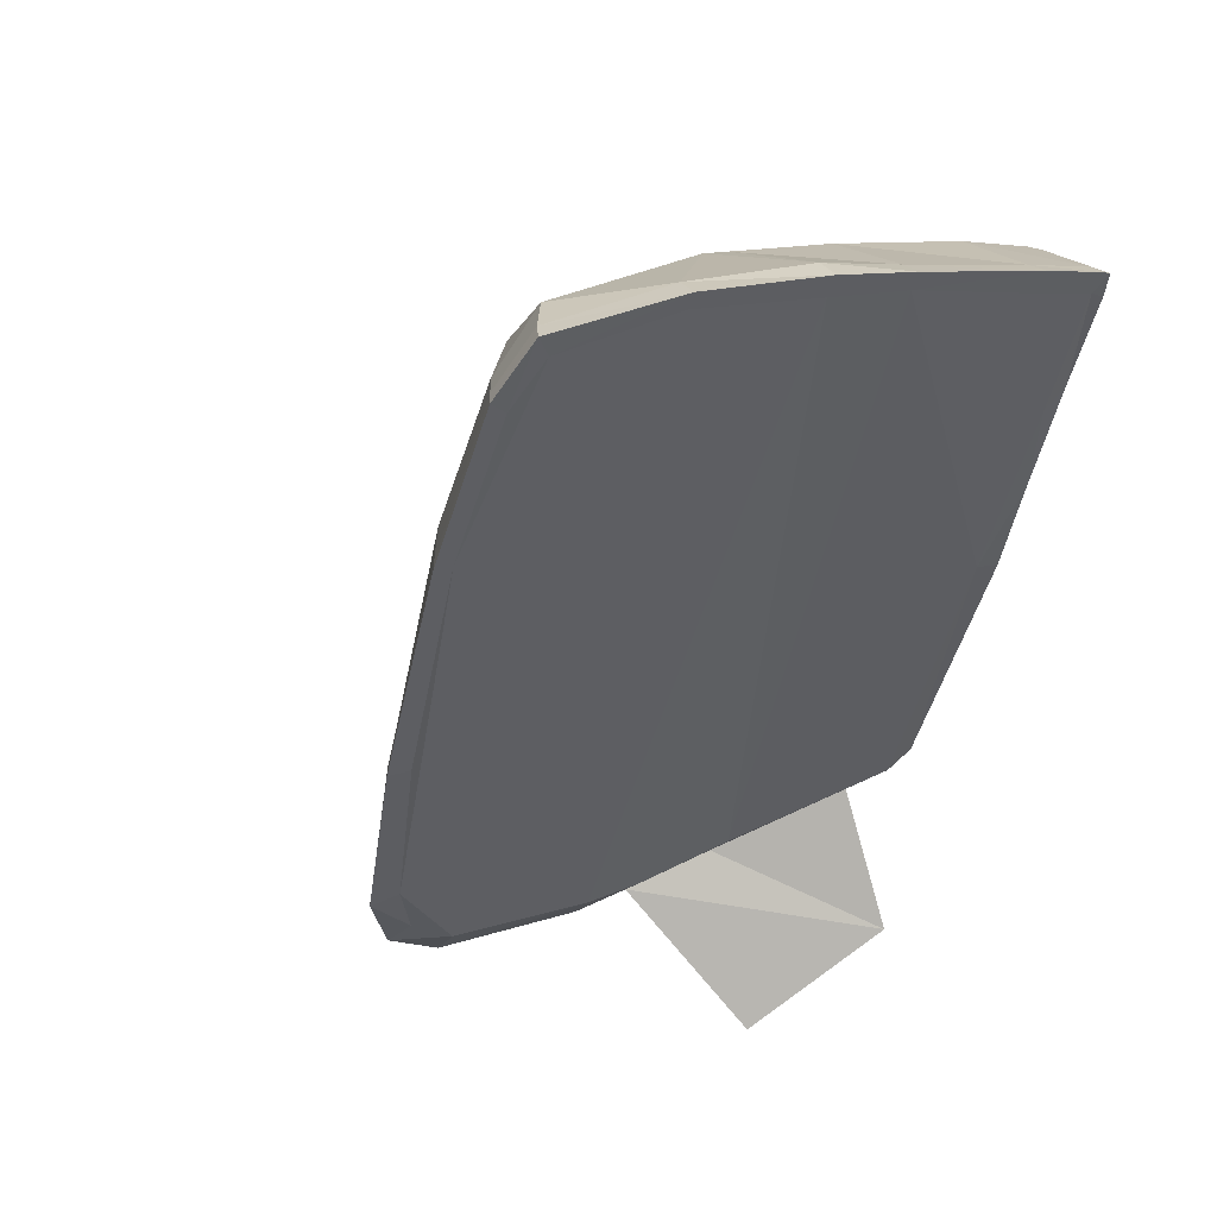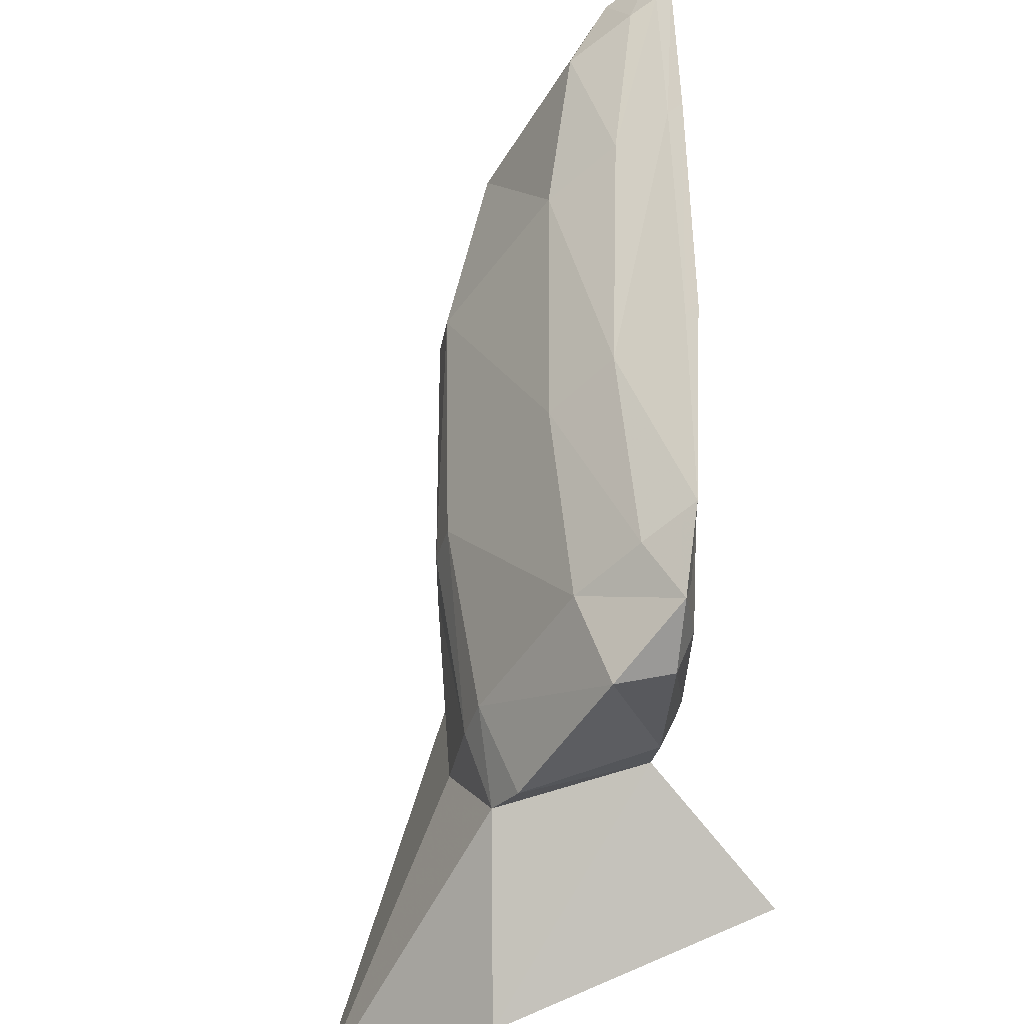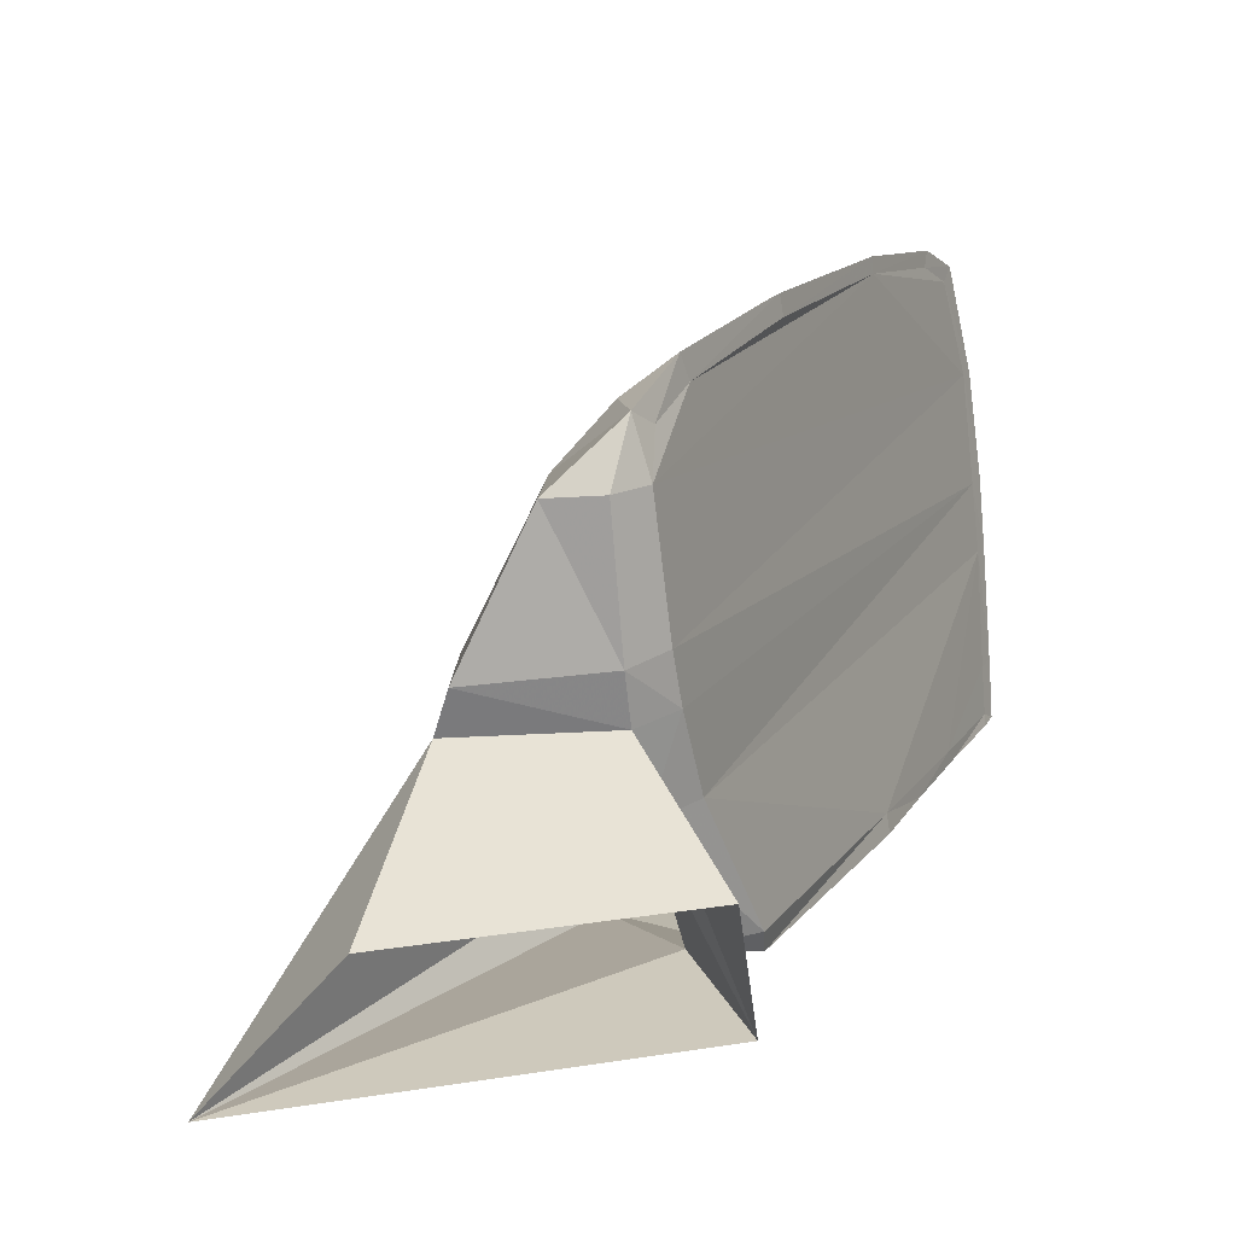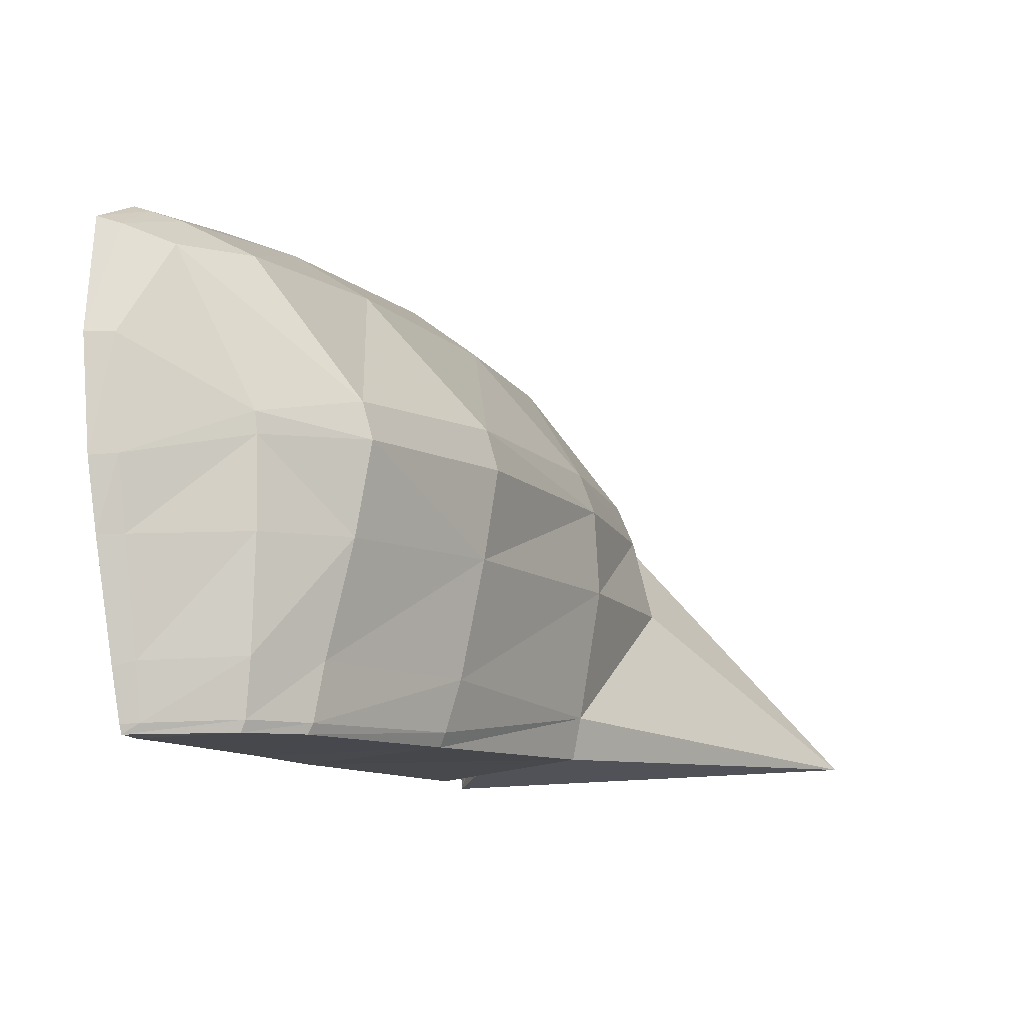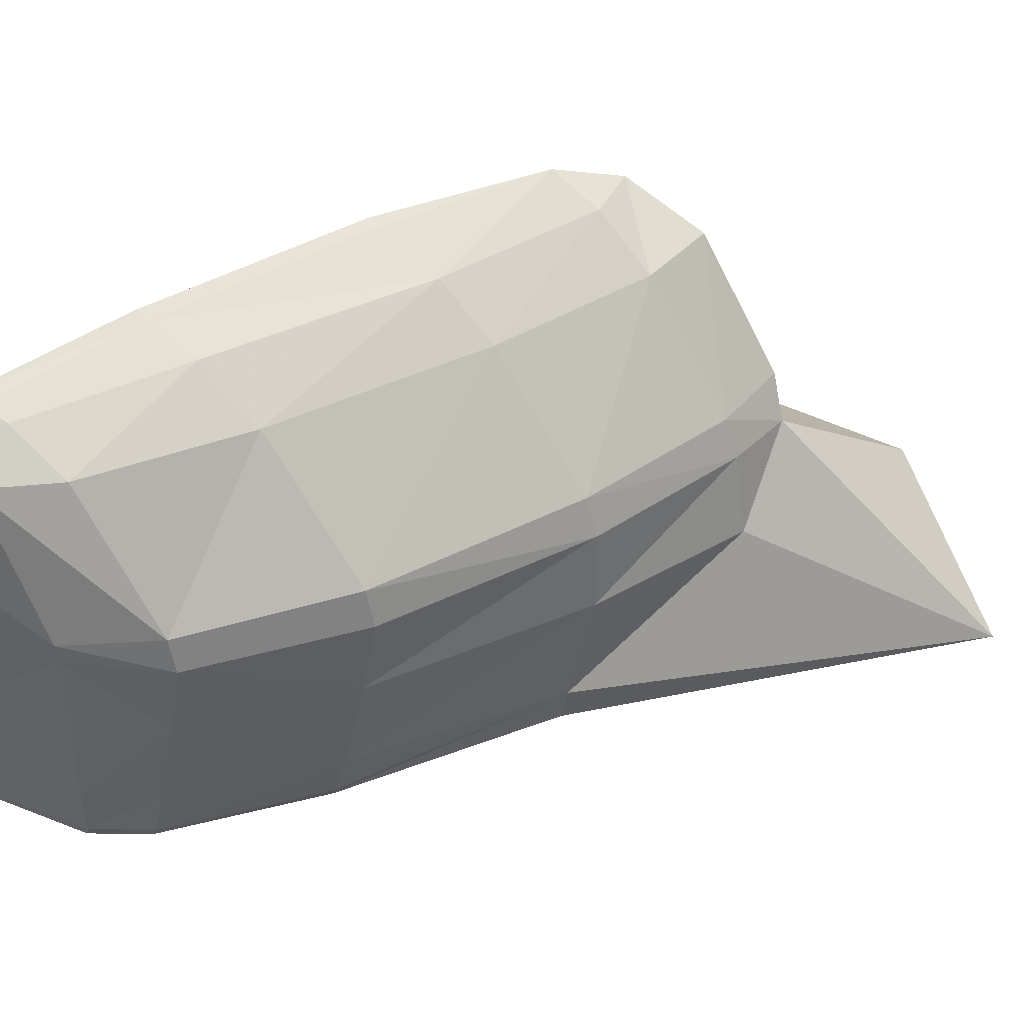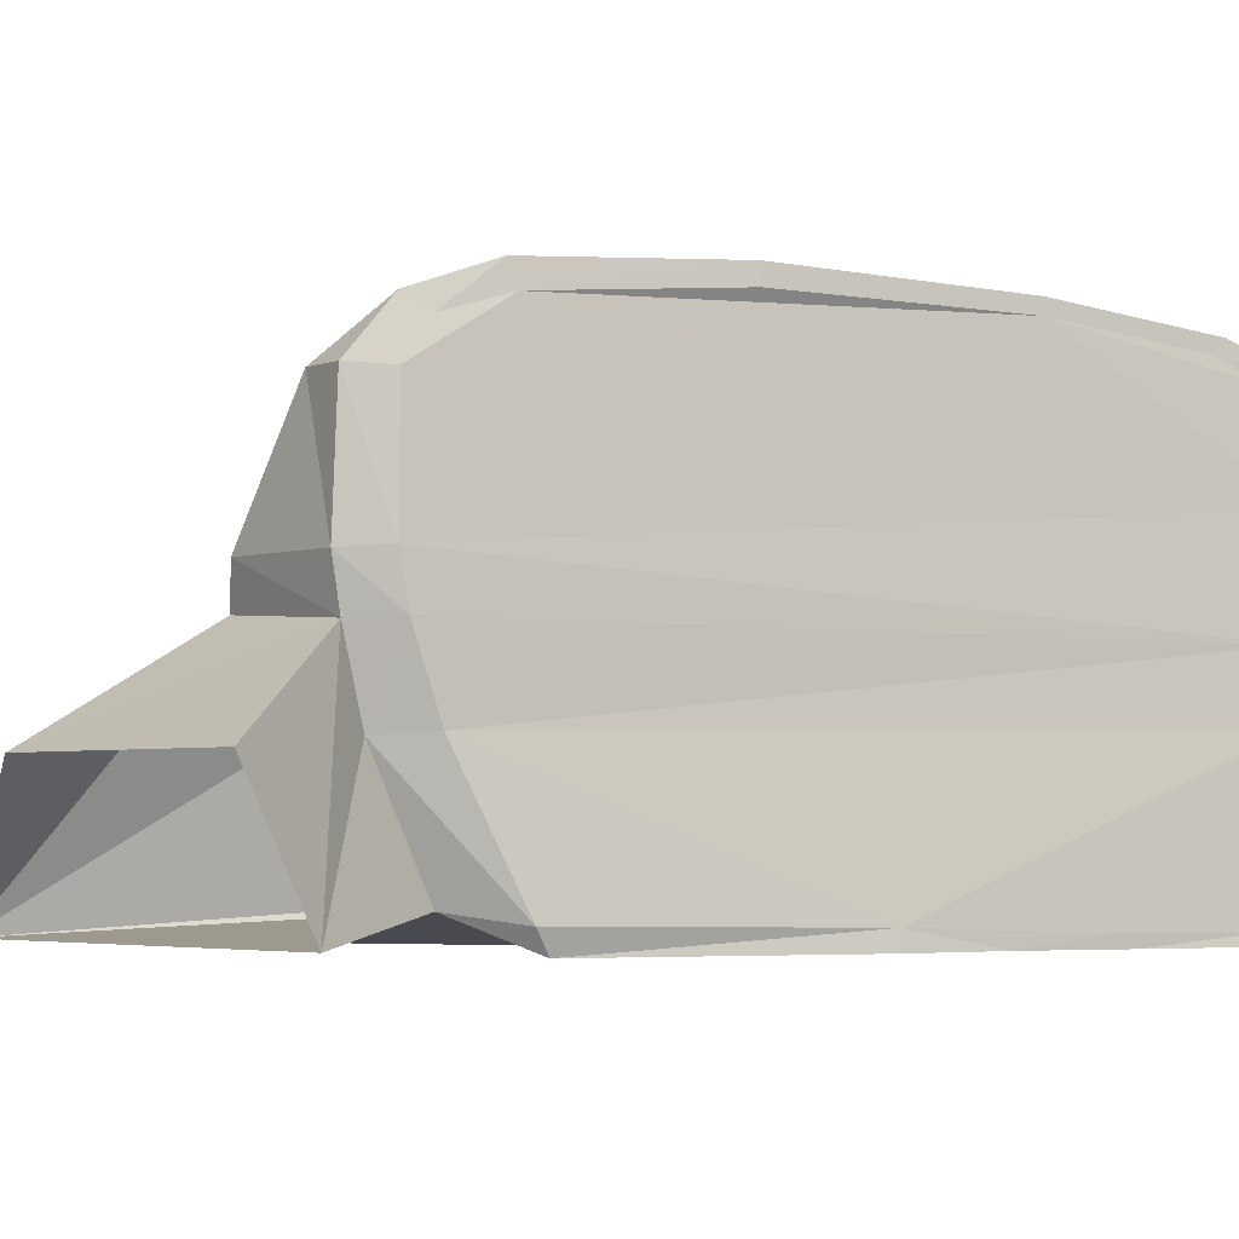
<metadata>
{"format":"obj","ext":"obj","renderer":"f3d","projection":"perspective","resolution":1024,"background":"white","views":[{"elev":26.7,"azim":-112.6,"up":"+Z"},{"elev":58.7,"azim":155.7,"up":"+Y"},{"elev":-75.1,"azim":-172.0,"up":"+Z"},{"elev":78.0,"azim":-3.1,"up":"+Z"},{"elev":39.1,"azim":33.6,"up":"+Y"},{"elev":-4.0,"azim":-133.7,"up":"+Y"}]}
</metadata>
<code>
v 0.1211 0.06426 0.1576
v 0.1199 0.06679 0.1568
v 0.112 0.06364 0.1569
v 0.1197 0.06673 0.1624
v 0.1206 0.06428 0.1623
v 0.1216 0.0592 0.1626
v 0.1344 0.04934 0.1522
v 0.1252 0.05788 0.1484
v 0.1082 0.0578 0.1484
v 0.1082 0.04937 0.1529
v 0.1119 0.05857 0.1582
v 0.1111 0.05086 0.1615
v 0.1072 0.05024 0.164
v 0.1092 0.05876 0.1604
v 0.1096 0.06374 0.1587
v 0.1119 0.06667 0.1562
v 0.1147 0.07491 0.1569
v 0.1143 0.07484 0.1624
v 0.1169 0.06675 0.1731
v 0.1177 0.06429 0.1732
v 0.1112 0.06667 0.1864
v 0.1117 0.06429 0.1863
v 0.1051 0.06429 0.1952
v 0.1046 0.06641 0.1952
v 0.09915 0.06545 0.1981
v 0.0953 0.07465 0.1984
v 0.09912 0.07478 0.1954
v 0.09527 0.07698 0.1953
v 0.09248 0.07592 0.1985
v 0.09358 0.07762 0.1955
v 0.1006 0.07771 0.1863
v 0.09741 0.07901 0.1863
v 0.107 0.07792 0.1731
v 0.1029 0.07982 0.173
v 0.09651 0.07937 0.1863
v 0.09268 0.07797 0.1954
v 0.09117 0.07638 0.1986
v 0.09058 0.06974 0.1998
v 0.09222 0.06965 0.1997
v 0.09066 0.06318 0.1996
v 0.09225 0.0632 0.1996
v 0.09092 0.05909 0.1991
v 0.0924 0.05909 0.1989
v 0.09144 0.05241 0.198
v 0.09266 0.05267 0.1979
v 0.09168 0.04952 0.1975
v 0.09271 0.04953 0.1974
v 0.09175 0.049 0.1973
v 0.09801 0.04952 0.1966
v 0.09774 0.04887 0.1965
v 0.1013 0.04942 0.1944
v 0.102 0.05265 0.1945
v 0.109 0.05242 0.1862
v 0.108 0.04951 0.1862
v 0.116 0.05142 0.1733
v 0.1076 0.04873 0.1858
v 0.101 0.04884 0.1943
v 0.09229 0.04892 0.196
v 0.09476 0.0489 0.1908
v 0.09225 0.04956 0.1963
v 0.09203 0.05239 0.1968
v 0.0914 0.05919 0.1981
v 0.09126 0.06329 0.1984
v 0.09103 0.06981 0.1989
v 0.09171 0.07571 0.1974
v 0.09297 0.07711 0.1947
v 0.09652 0.07843 0.1863
v 0.1022 0.07888 0.1731
v 0.1022 0.08011 0.173
v 0.1072 0.07812 0.1629
v 0.1075 0.07966 0.1624
v 0.109 0.077 0.1596
v 0.11 0.078 0.1584
v 0.1095 0.07458 0.1581
v 0.1114 0.07477 0.1562
v 0.1096 0.06681 0.1582
v 0.0997 0.05003 0.1795
v 0.1073 0.04883 0.1649
v 0.1154 0.04895 0.173
v 0.09969 0.04886 0.1795
v 0.1177 0.05916 0.1732
v 0.1106 0.05916 0.1863
v 0.1039 0.05911 0.1948
v 0.09844 0.05272 0.1972
v 0.09899 0.05911 0.1977
v 0.0992 0.06422 0.198
v 0.09745 0.0489 0.1847
v 0.09526 0.04968 0.1895
v 0.1106 0.07795 0.1622
v 0.1107 0.07488 0.1732
v 0.1047 0.07487 0.1864
f 1 2 3
f 2 1 4
f 4 1 5
f 1 6 5
f 1 7 6
f 8 7 1
f 8 1 3
f 3 9 8
f 3 10 9
f 11 10 3
f 11 12 10
f 11 13 12
f 11 14 13
f 11 15 14
f 11 3 15
f 15 3 16
f 3 2 16
f 2 17 16
f 2 4 17
f 17 4 18
f 4 19 18
f 4 5 19
f 20 19 5
f 20 21 19
f 22 21 20
f 24 21 23
f 23 21 22
f 25 24 23
f 26 24 25
f 26 27 24
f 26 28 27
f 29 28 26
f 30 28 29
f 30 31 28
f 32 31 30
f 32 33 31
f 32 34 33
f 32 35 34
f 32 36 35
f 30 36 32
f 30 37 36
f 29 37 30
f 29 38 37
f 39 38 29
f 39 40 38
f 41 40 39
f 41 42 40
f 43 42 41
f 43 44 42
f 45 44 43
f 45 46 44
f 47 46 45
f 47 48 46
f 49 48 47
f 49 50 48
f 50 49 51
f 52 51 49
f 53 51 52
f 53 54 51
f 55 54 53
f 56 54 55
f 57 54 56
f 57 51 54
f 50 51 57
f 50 59 58
f 50 57 59
f 58 48 50
f 60 48 58
f 60 46 48
f 61 46 60
f 61 44 46
f 62 44 61
f 42 62 63
f 42 44 62
f 63 40 42
f 64 40 63
f 64 38 40
f 65 38 64
f 65 37 38
f 66 37 65
f 66 36 37
f 67 36 66
f 67 35 36
f 68 35 67
f 68 69 35
f 70 69 68
f 70 71 69
f 72 71 70
f 72 73 71
f 74 73 72
f 74 75 73
f 76 75 74
f 76 16 75
f 15 16 76
f 63 15 76
f 63 14 15
f 63 62 14
f 77 14 62
f 13 14 77
f 78 13 77
f 12 13 78
f 12 78 79
f 80 79 78
f 56 79 80
f 55 79 56
f 55 7 79
f 6 7 55
f 81 6 55
f 5 6 81
f 5 81 20
f 20 81 82
f 81 53 82
f 81 55 53
f 82 53 52
f 82 52 83
f 83 52 84
f 52 49 84
f 47 84 49
f 45 84 47
f 45 85 84
f 43 85 45
f 43 86 85
f 41 86 43
f 41 25 86
f 39 25 41
f 39 26 25
f 29 26 39
f 25 23 86
f 86 23 83
f 23 82 83
f 22 82 23
f 20 82 22
f 86 83 85
f 83 84 85
f 12 79 7
f 10 12 7
f 87 56 80
f 87 57 56
f 59 57 87
f 87 88 59
f 87 77 88
f 80 77 87
f 78 77 80
f 77 62 88
f 88 62 61
f 88 61 60
f 59 88 60
f 59 60 58
f 63 76 64
f 64 76 74
f 64 74 67
f 67 74 70
f 72 70 74
f 67 70 68
f 67 65 64
f 67 66 65
f 16 17 75
f 75 17 73
f 18 73 17
f 18 89 73
f 90 89 18
f 90 33 89
f 91 33 90
f 91 31 33
f 27 31 91
f 27 28 31
f 91 24 27
f 91 21 24
f 90 21 91
f 90 19 21
f 18 19 90
f 33 71 89
f 33 34 71
f 34 69 71
f 34 35 69
f 71 73 89

</code>
